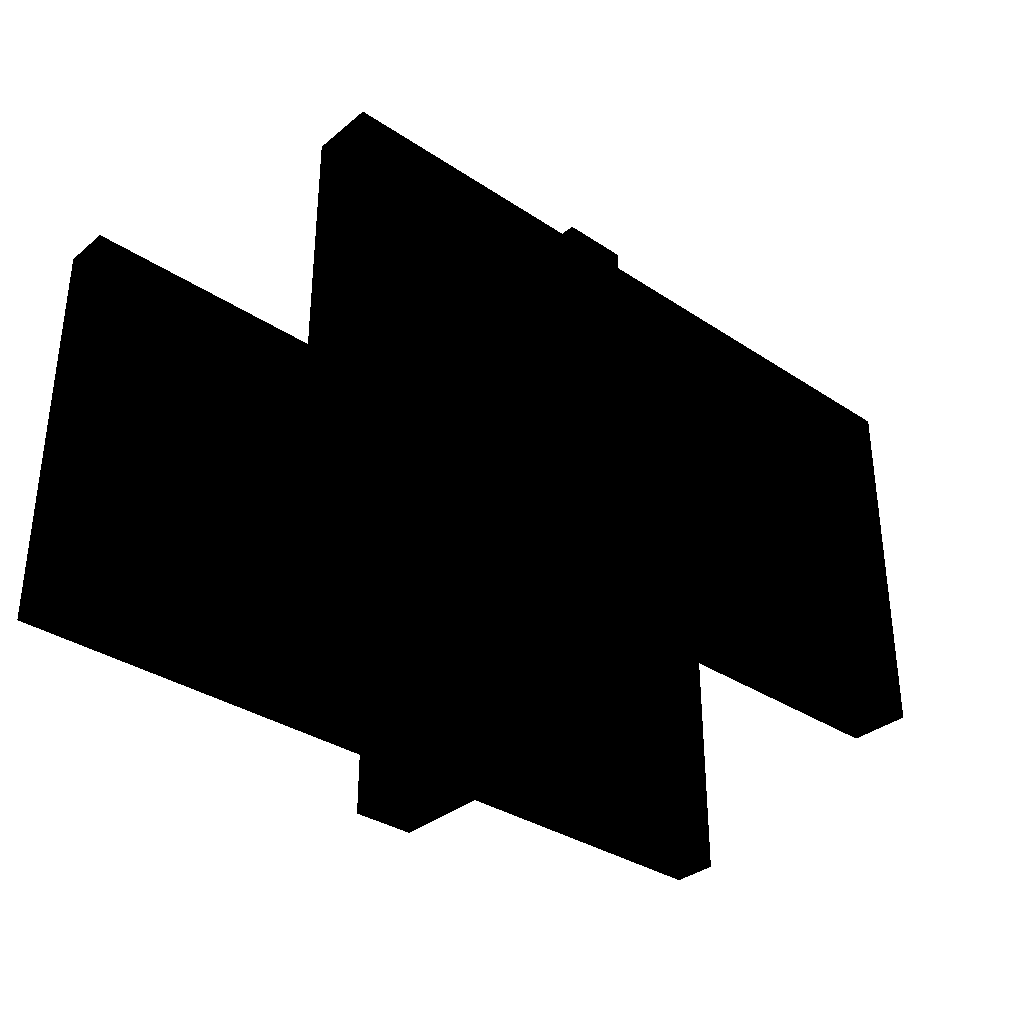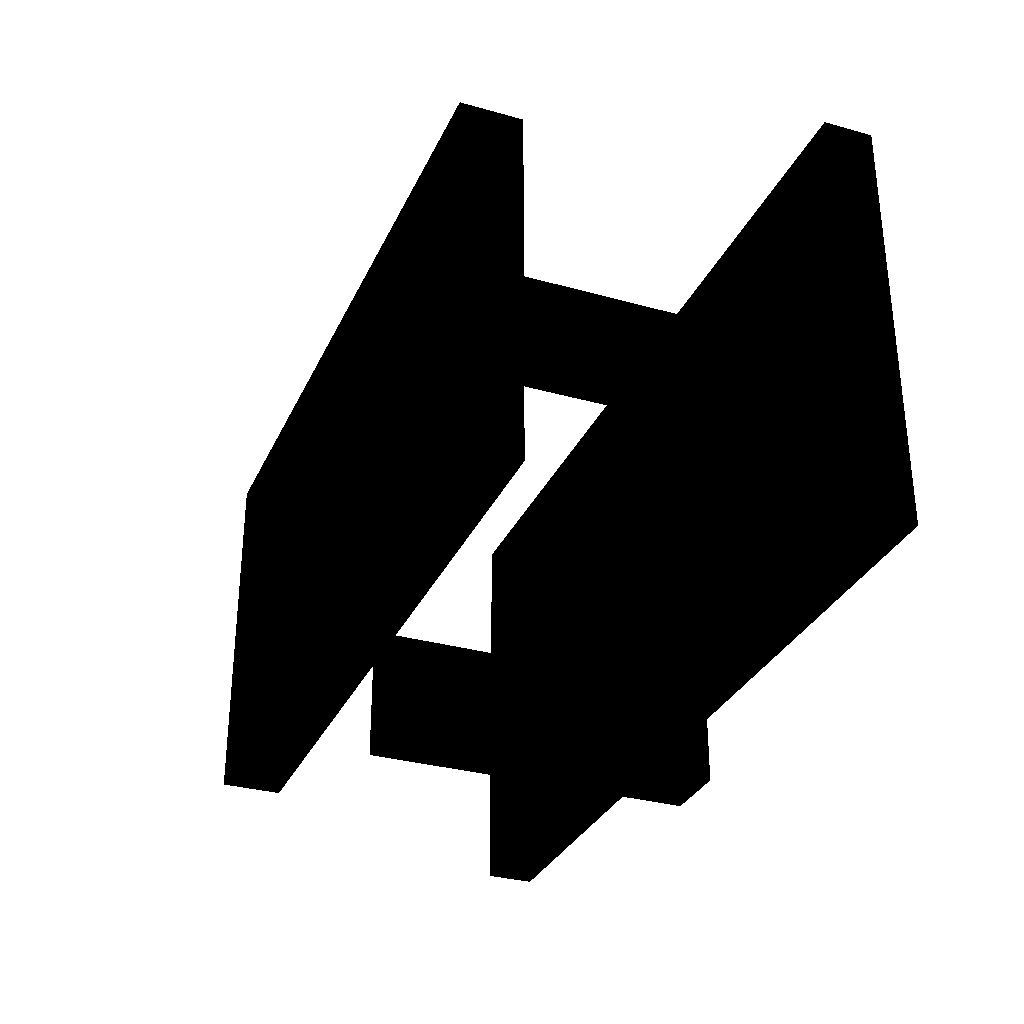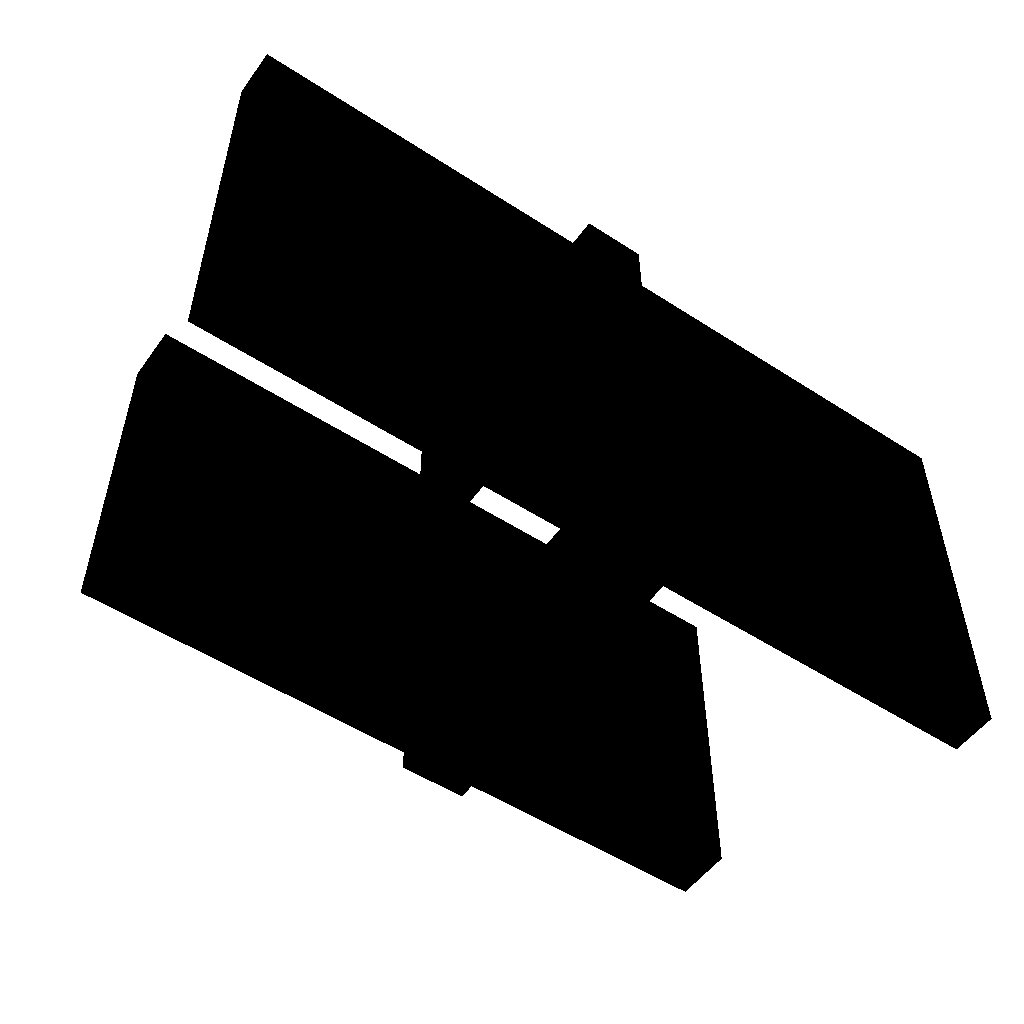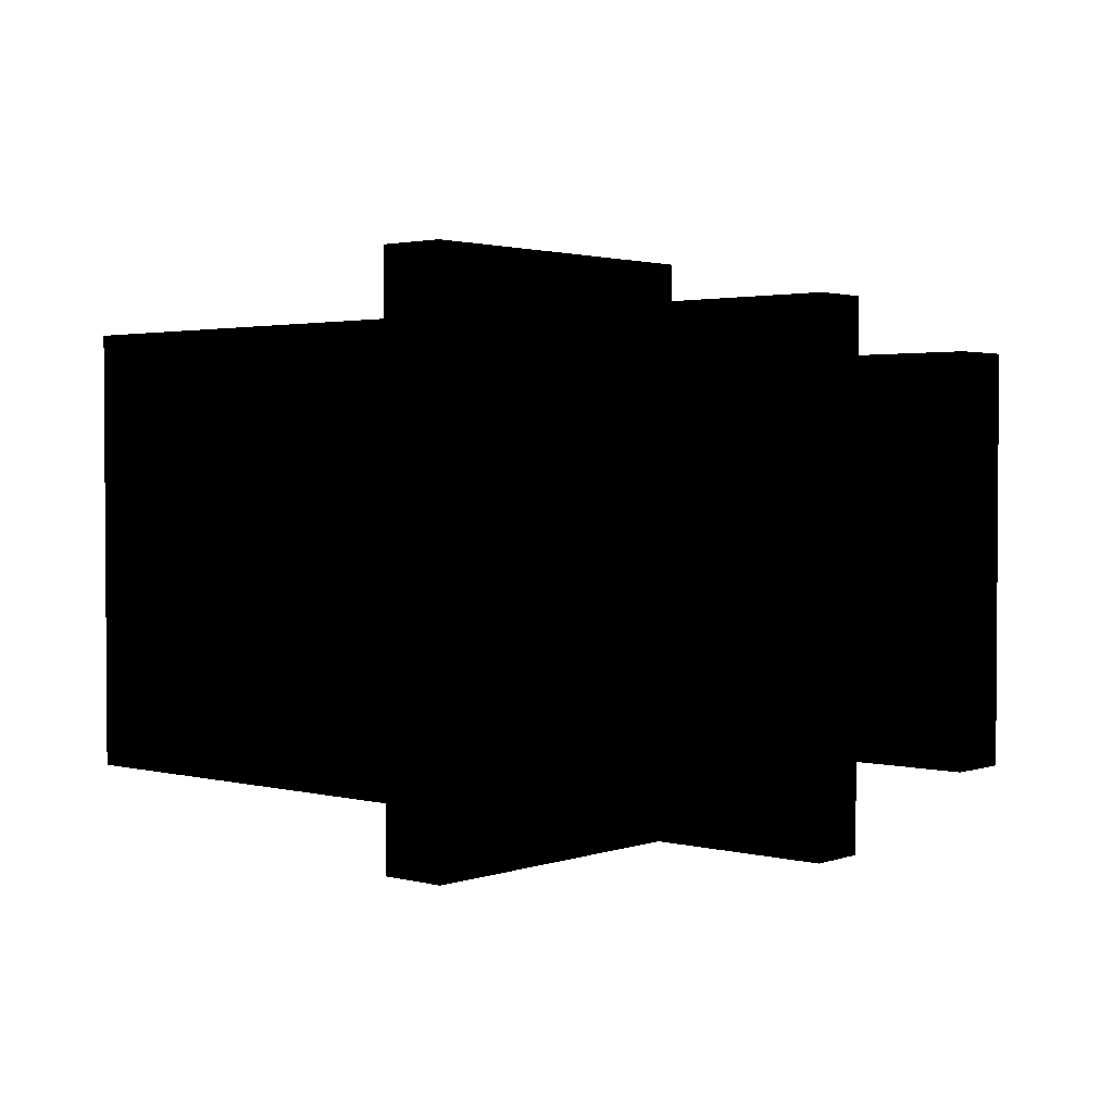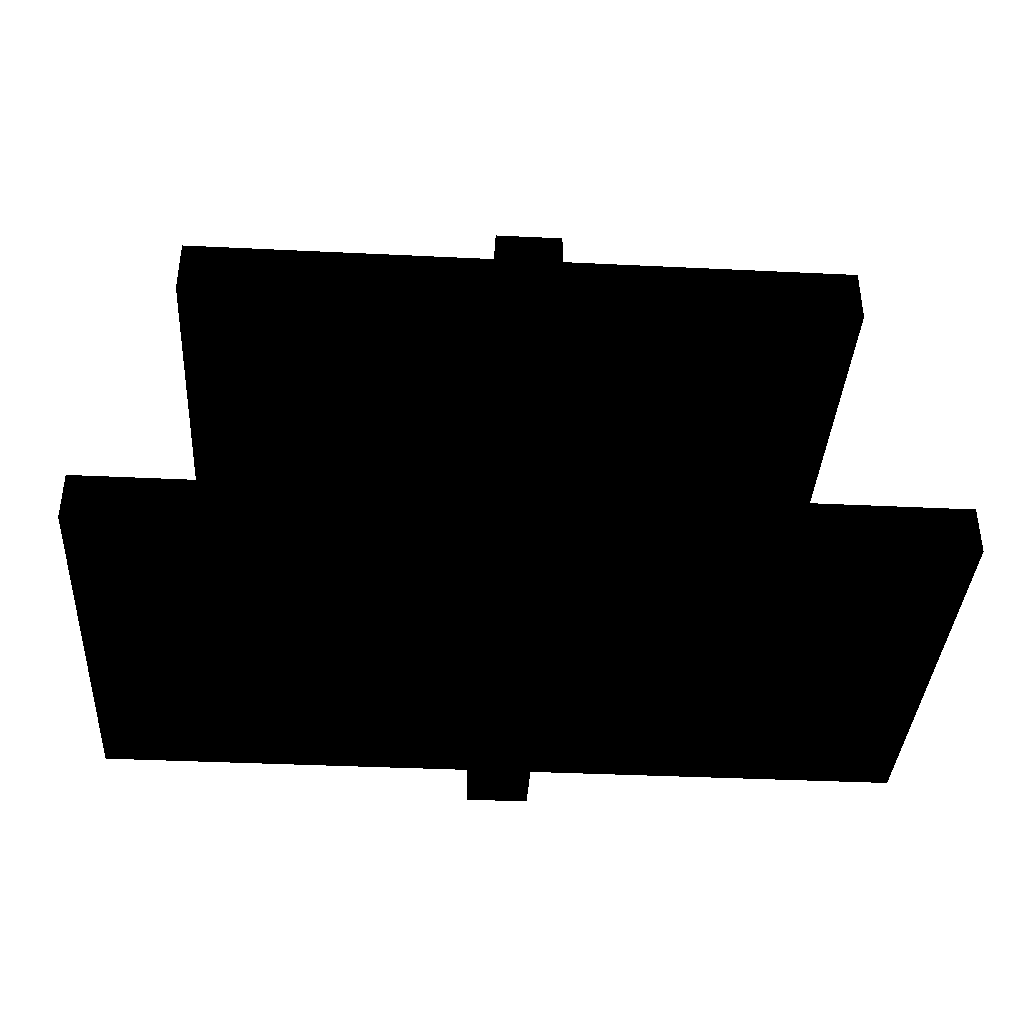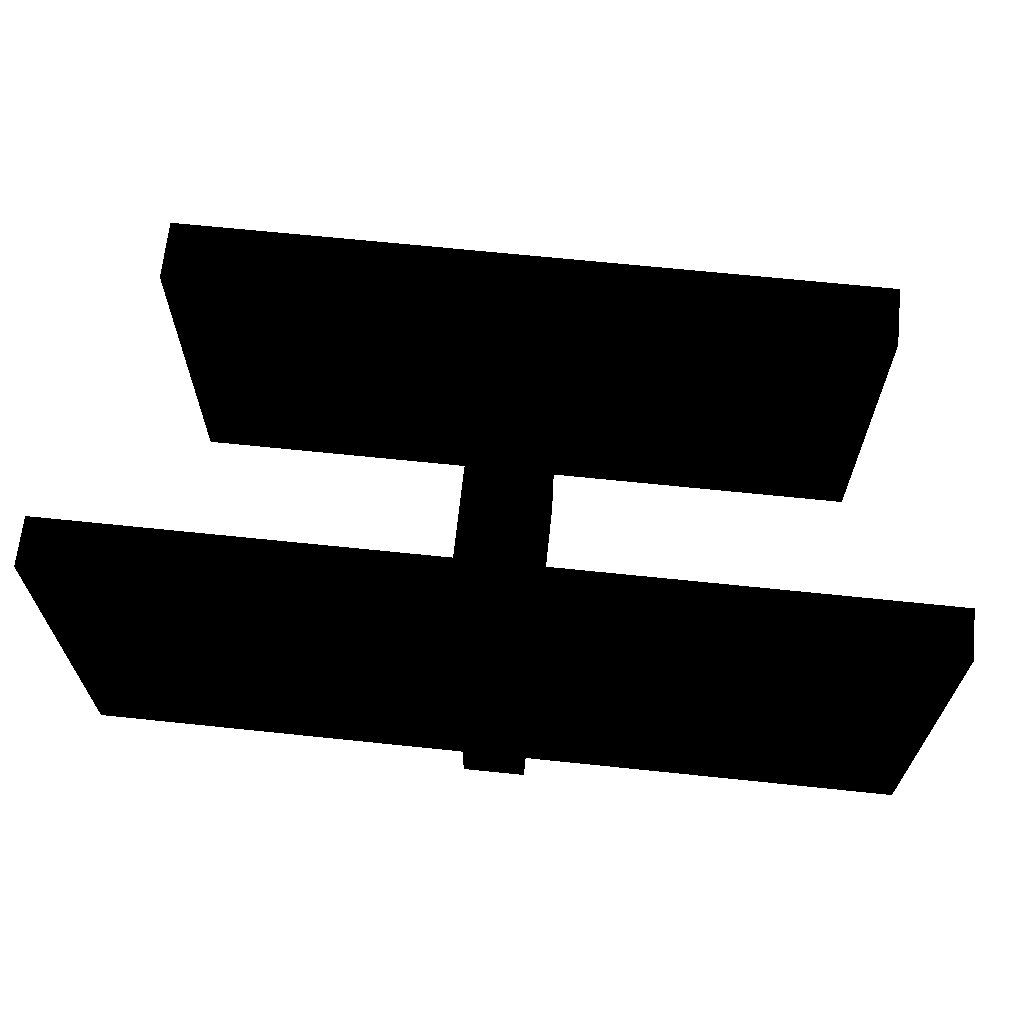
<metadata>
{"format":"obj","ext":"obj","renderer":"f3d","projection":"perspective","resolution":1024,"background":"white","views":[{"elev":-33.9,"azim":138.0,"up":"+Z"},{"elev":-31.6,"azim":-111.7,"up":"+Z"},{"elev":-52.7,"azim":-34.9,"up":"+Z"},{"elev":2.3,"azim":40.9,"up":"+Z"},{"elev":-37.9,"azim":176.5,"up":"+Y"},{"elev":66.4,"azim":6.0,"up":"+Z"}]}
</metadata>
<code>
v -0.5 0.2 -0.25 0 0 0
v 0 0.2 -0.25 0 0 0
v 0 0.2 0 0 0 0
v -0.5 0.2 0 0 0 0
v -0.5 0.2 0.25 0 0 0
v 0 0.2 0.25 0 0 0
v -0.5 0.2 -0.25 0 0 0
v -0.5 0.142 -0.25 0 0 0
v 0 0.2 -0.25 0 0 0
v 0 0.142 -0.25 0 0 0
v 0.5 0.142 -0.25 0 0 0
v 0.5 0.2 -0.25 0 0 0
v 0 0.2 -0.25 0 0 0
v 0.5 0.2 -0.25 0 0 0
v 0 0.2 0 0 0 0
v 0.5 0.2 0 0 0 0
v 0.5 0.2 0.25 0 0 0
v 0 0.2 0.25 0 0 0
v 0.5 0.142 0 0 0 0
v 0.5 0.142 -0.25 0 0 0
v 0 0.142 -0.25 0 0 0
v 0 0.142 0 0 0 0
v -0.5 0.142 0 0 0 0
v -0.5 0.142 -0.25 0 0 0
v 0 0.142 0.25 0 0 0
v 0.5 0.142 0.25 0 0 0
v -0.5 0.142 0.25 0 0 0
v 0.5 0.2 0.25 0 0 0
v 0.5 0.142 0.25 0 0 0
v 0 0.2 0.25 0 0 0
v 0 0.142 0.25 0 0 0
v -0.5 0.142 0.25 0 0 0
v -0.5 0.2 0.25 0 0 0
v 0.039 0.52 -0.326 0 0 0
v 0.039 0.52 -0.216 0 0 0
v 0 0.52 -0.326 0 0 0
v -0 0.52 -0.216 0 0 0
v -0.039 0.52 -0.326 0 0 0
v -0.039 0.52 -0.216 0 0 0
v -0.039 0.52 -0.326 0 0 0
v -0.039 0.52 -0.216 0 0 0
v -0.039 0.469 -0.326 0 0 0
v -0.039 0.469 -0.216 0 0 0
v -0.039 0.142 -0.216 0 0 0
v -0.039 0.142 -0.326 0 0 0
v 0.039 0.469 -0.216 0 0 0
v 0.039 0.52 -0.216 0 0 0
v 0.039 0.52 -0.326 0 0 0
v 0.039 0.469 -0.326 0 0 0
v 0.039 0.142 -0.326 0 0 0
v 0.039 0.142 -0.216 0 0 0
v 0 0.142 -0.326 0 0 0
v 0.039 0.142 -0.326 0 0 0
v 0.039 0.469 -0.326 0 0 0
v 0 0.469 -0.326 0 0 0
v -0.039 0.142 -0.326 0 0 0
v -0.039 0.469 -0.326 0 0 0
v 0 0.52 -0.326 0 0 0
v 0.039 0.52 -0.326 0 0 0
v -0.039 0.52 -0.326 0 0 0
v -0.039 0.142 -0.326 0 0 0
v -0.039 0.142 -0.216 0 0 0
v 0 0.142 -0.326 0 0 0
v -0 0.142 -0.216 0 0 0
v 0.039 0.142 -0.326 0 0 0
v 0.039 0.142 -0.216 0 0 0
v 0.039 0.469 -0.216 0 0 0
v 0.039 0.142 -0.216 0 0 0
v -0 0.469 -0.216 0 0 0
v -0 0.142 -0.216 0 0 0
v -0.039 0.469 -0.216 0 0 0
v -0.039 0.142 -0.216 0 0 0
v 0.039 0.52 0.216 0 0 0
v 0.039 0.52 0.326 0 0 0
v 0 0.52 0.326 0 0 0
v -0 0.52 0.216 0 0 0
v -0.039 0.52 0.326 0 0 0
v -0.039 0.52 0.216 0 0 0
v -0.039 0.52 0.216 0 0 0
v -0.039 0.52 0.326 0 0 0
v -0.039 0.469 0.326 0 0 0
v -0.039 0.469 0.216 0 0 0
v -0.039 0.142 0.216 0 0 0
v -0.039 0.142 0.326 0 0 0
v 0.039 0.52 0.216 0 0 0
v 0.039 0.469 0.216 0 0 0
v 0.039 0.52 0.326 0 0 0
v 0.039 0.469 0.326 0 0 0
v 0.039 0.142 0.326 0 0 0
v 0.039 0.142 0.216 0 0 0
v 0.039 0.142 0.326 0 0 0
v 0 0.142 0.326 0 0 0
v 0.039 0.469 0.326 0 0 0
v 0 0.469 0.326 0 0 0
v 0.039 0.52 0.326 0 0 0
v -0.039 0.142 0.326 0 0 0
v 0 0.52 0.326 0 0 0
v -0.039 0.469 0.326 0 0 0
v -0.039 0.52 0.326 0 0 0
v -0.039 0.142 0.216 0 0 0
v -0.039 0.142 0.326 0 0 0
v 0 0.142 0.326 0 0 0
v -0 0.142 0.216 0 0 0
v 0.039 0.142 0.326 0 0 0
v 0.039 0.142 0.216 0 0 0
v 0.039 0.142 0.216 0 0 0
v 0.039 0.469 0.216 0 0 0
v -0 0.469 0.216 0 0 0
v -0 0.142 0.216 0 0 0
v -0.039 0.469 0.216 0 0 0
v -0.039 0.142 0.216 0 0 0
v 0.417 0.592 0.216 0 0 0
v 0.417 0.592 -0.216 0 0 0
v 0.417 0.52 -0.216 0 0 0
v 0.417 0.52 0.216 0 0 0
v -0.417 0.52 0.216 0 0 0
v -0.417 0.52 -0.216 0 0 0
v -0.417 0.592 -0.216 0 0 0
v -0.417 0.592 0.216 0 0 0
v -0.417 0.592 -0.216 0 0 0
v -0.417 0.52 -0.216 0 0 0
v 0.417 0.52 -0.216 0 0 0
v 0.417 0.592 -0.216 0 0 0
v -0.417 0.592 0.216 0 0 0
v 0.417 0.592 0.216 0 0 0
v 0.417 0.52 0.216 0 0 0
v -0.417 0.52 0.216 0 0 0
v 0.417 0.592 0.216 0 0 0
v -0.417 0.592 0.216 0 0 0
v -0.417 0.592 -0.216 0 0 0
v 0.417 0.592 -0.216 0 0 0
v 0.417 0.52 -0.216 0 0 0
v -0.417 0.52 -0.216 0 0 0
v -0.417 0.52 0.216 0 0 0
v 0.417 0.52 0.216 0 0 0
f 1 3 2
f 4 3 1
f 5 3 4
f 6 3 5
f 7 9 8
f 8 9 10
f 10 9 11
f 11 9 12
f 13 15 14
f 14 15 16
f 16 15 17
f 17 15 18
f 19 21 20
f 22 21 19
f 23 21 22
f 24 21 23
f 19 25 22
f 22 25 23
f 26 25 19
f 23 25 27
f 28 30 29
f 29 30 31
f 31 30 32
f 32 30 33
f 34 36 35
f 35 36 37
f 36 38 37
f 37 38 39
f 40 42 41
f 41 42 43
f 43 42 44
f 44 42 45
f 46 48 47
f 49 48 46
f 49 46 50
f 50 46 51
f 52 54 53
f 55 54 52
f 56 55 52
f 57 55 56
f 55 58 54
f 57 58 55
f 54 58 59
f 58 57 60
f 61 63 62
f 62 63 64
f 63 65 64
f 64 65 66
f 67 69 68
f 68 69 70
f 69 71 70
f 70 71 72
f 73 75 74
f 76 75 73
f 76 77 75
f 78 77 76
f 79 81 80
f 82 81 79
f 83 81 82
f 84 81 83
f 85 87 86
f 86 87 88
f 89 86 88
f 90 86 89
f 91 93 92
f 92 93 94
f 95 94 93
f 92 94 96
f 97 94 95
f 96 94 98
f 97 98 94
f 98 97 99
f 100 102 101
f 103 102 100
f 103 104 102
f 105 104 103
f 106 108 107
f 109 108 106
f 109 110 108
f 111 110 109
f 112 114 113
f 115 114 112
f 116 118 117
f 119 118 116
f 120 122 121
f 123 122 120
f 124 126 125
f 127 126 124
f 128 130 129
f 131 130 128
f 132 134 133
f 135 134 132

</code>
